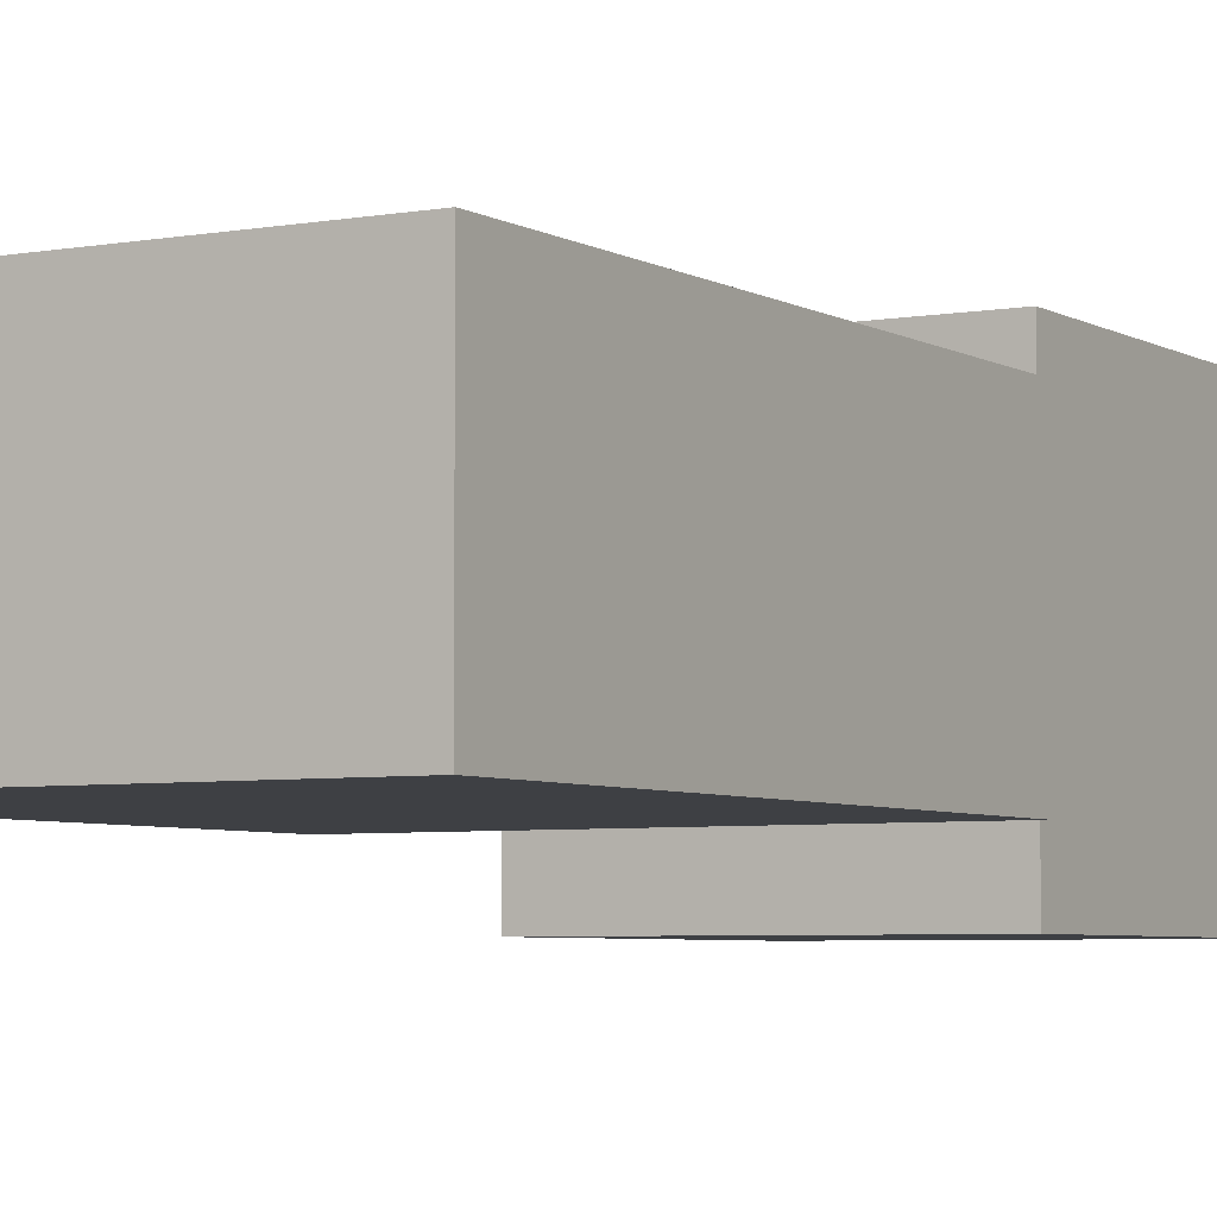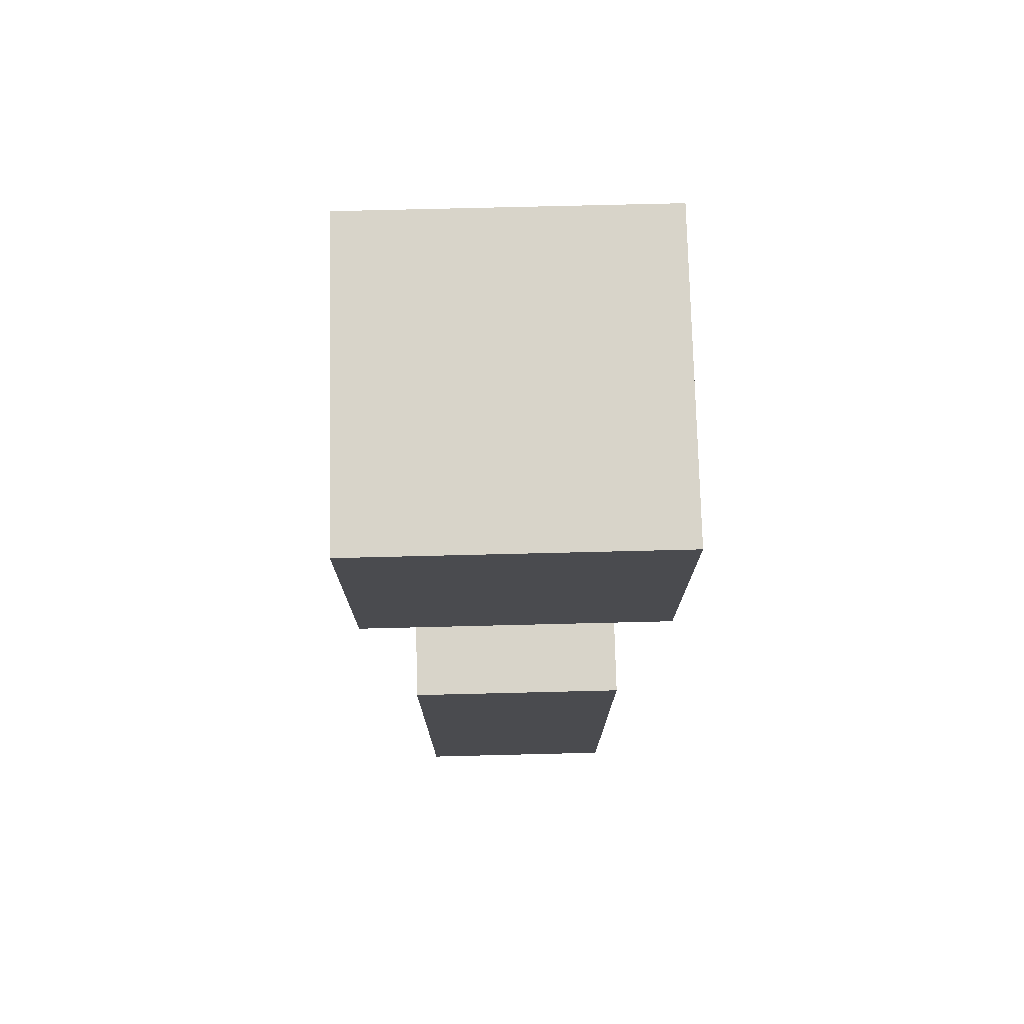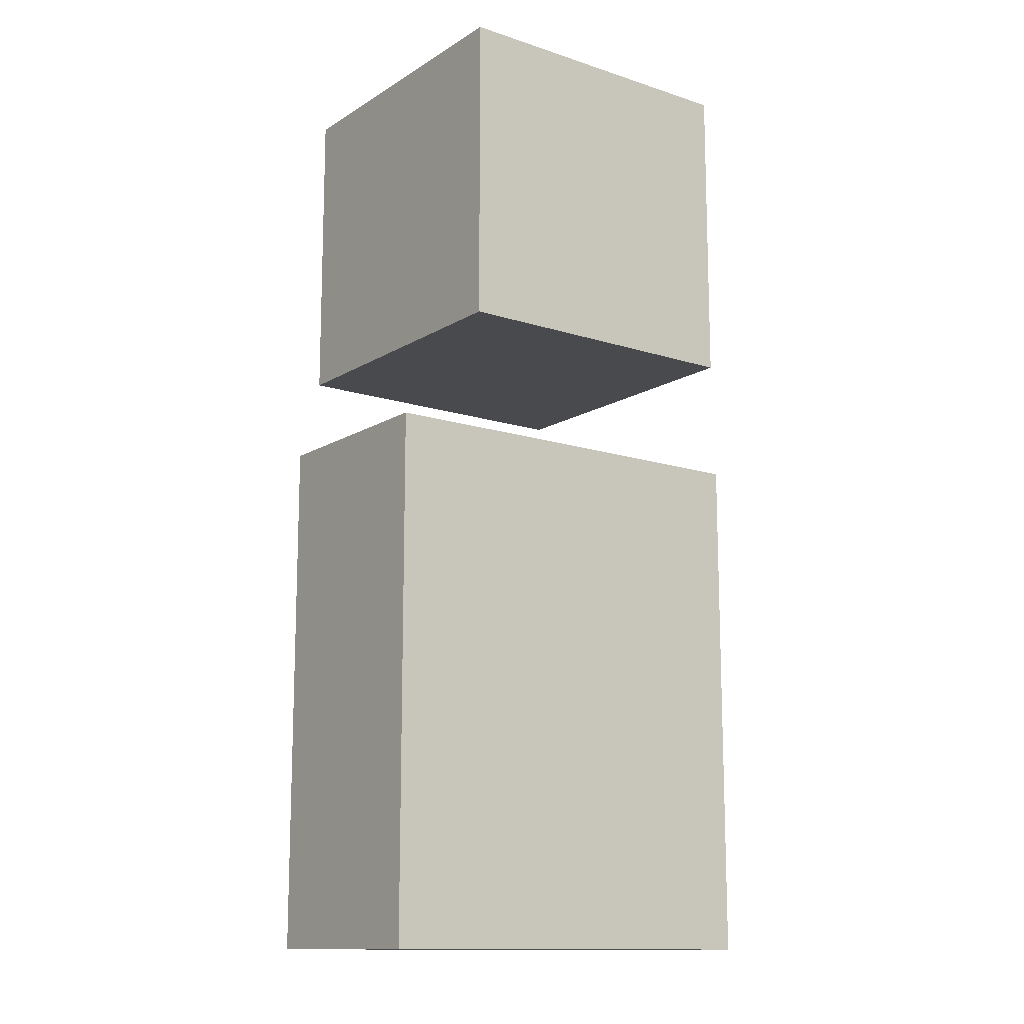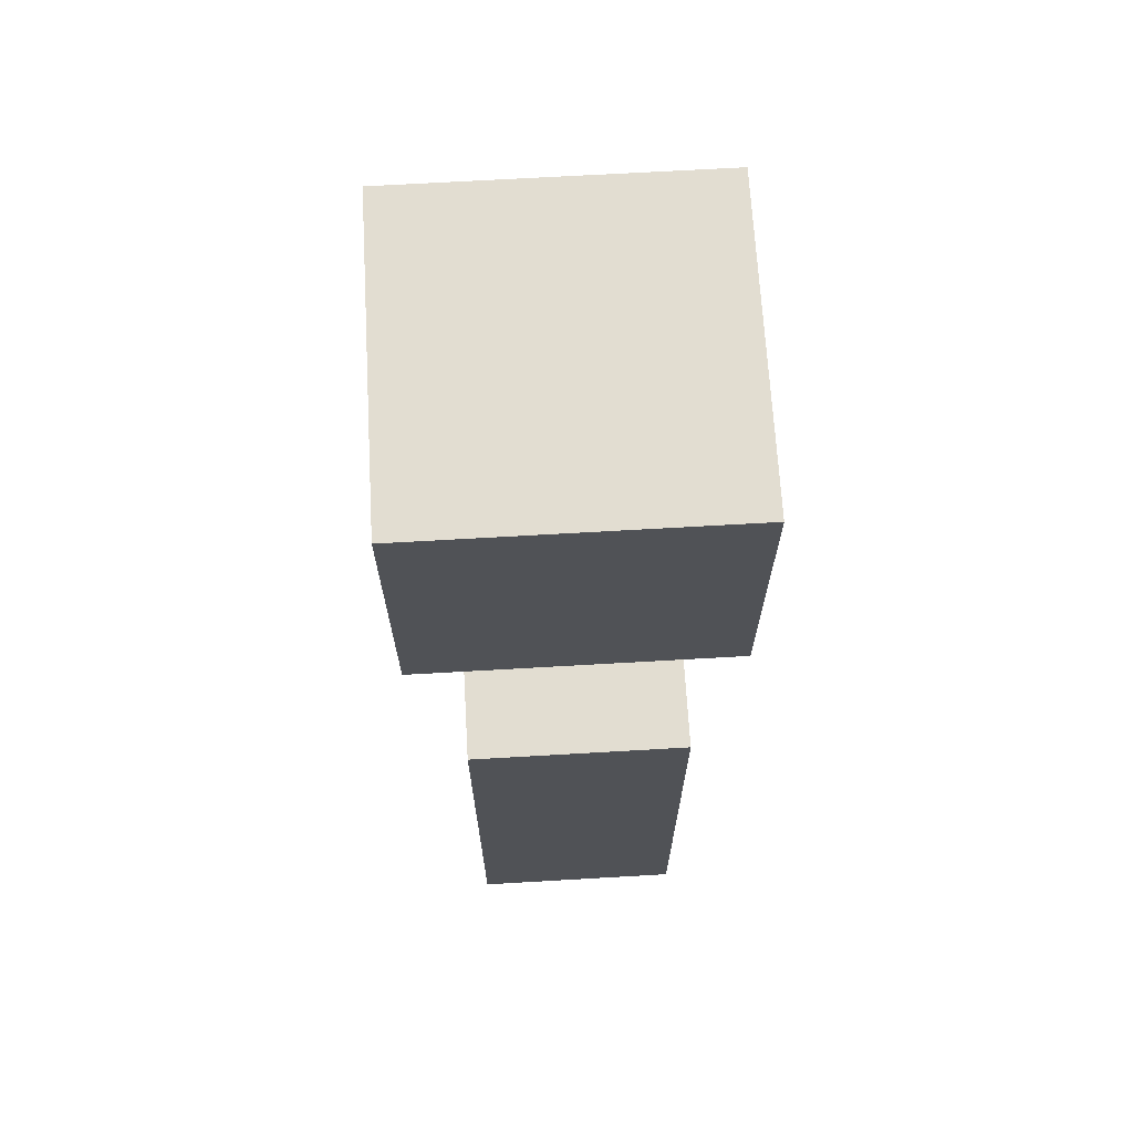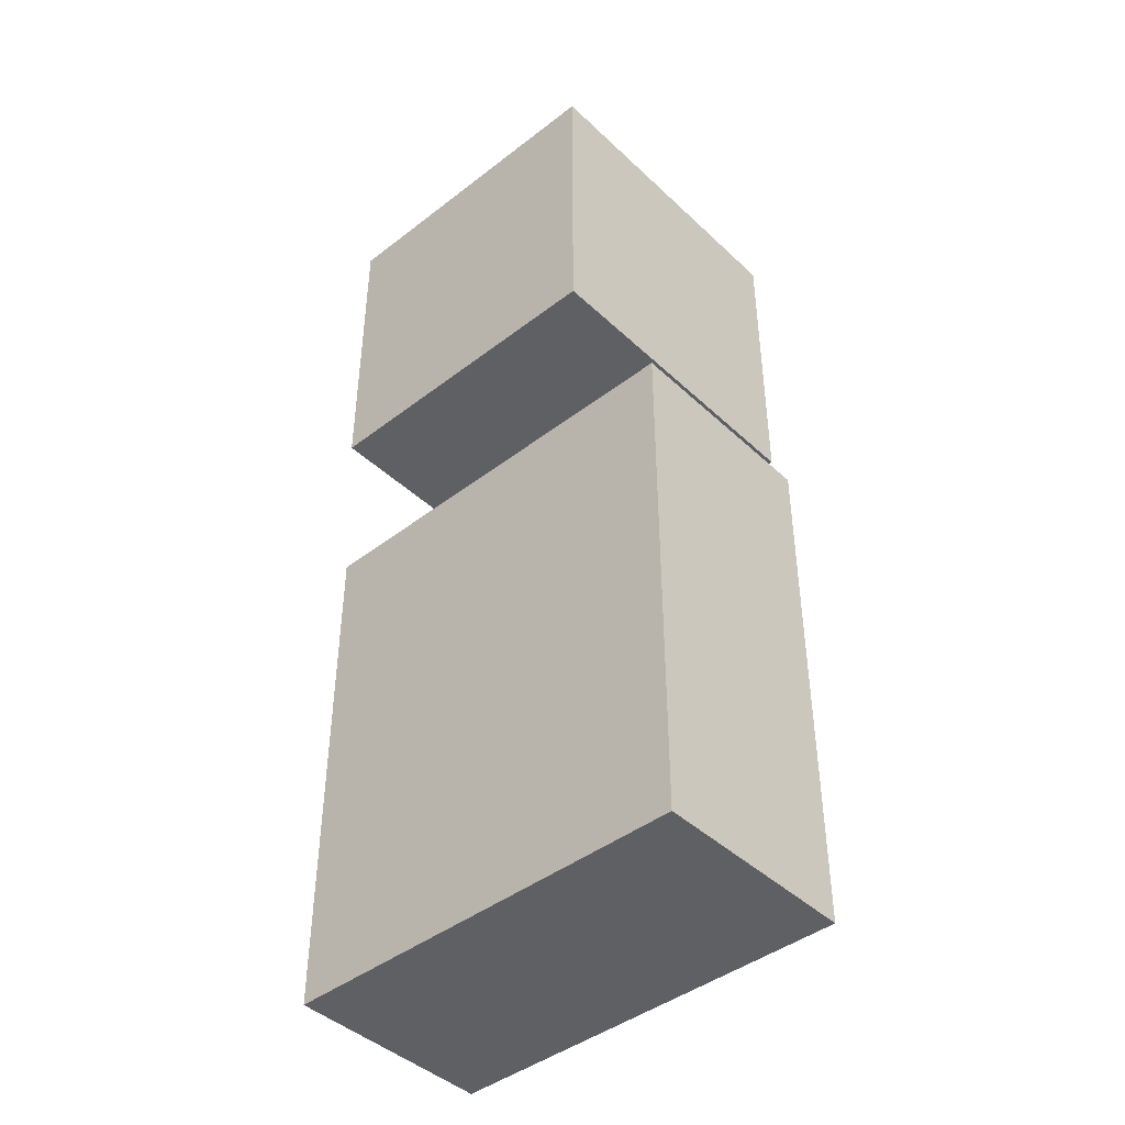
<metadata>
{"format":"obj","ext":"obj","renderer":"f3d","projection":"perspective","resolution":1024,"background":"white","views":[{"elev":-4.9,"azim":30.3,"up":"+Z"},{"elev":75.6,"azim":-91.4,"up":"+Y"},{"elev":-13.3,"azim":143.6,"up":"+Y"},{"elev":68.6,"azim":-93.3,"up":"+Y"},{"elev":-43.4,"azim":-137.7,"up":"+Y"}]}
</metadata>
<code>
o boss
v 2.8 -3.5 -1.4
v 2.8 3.5 -1.4
v 2.8 -3.5 1.4
v 2.8 3.5 1.4
v -2.8 -3.5 -1.4
v -2.8 3.5 -1.4
v -2.8 -3.5 1.4
v -2.8 3.5 1.4
v 2.1 4.875 -2.1
v 2.1 9.075 -2.1
v 2.1 4.875 2.1
v 2.1 9.075 2.1
v -2.1 4.875 -2.1
v -2.1 9.075 -2.1
v -2.1 4.875 2.1
v -2.1 9.075 2.1
f 2 3 1
f 4 7 3
f 8 5 7
f 6 1 5
f 7 1 3
f 4 6 8
f 10 11 9
f 12 15 11
f 16 13 15
f 14 9 13
f 15 9 11
f 12 14 16
f 2 4 3
f 4 8 7
f 8 6 5
f 6 2 1
f 7 5 1
f 4 2 6
f 10 12 11
f 12 16 15
f 16 14 13
f 14 10 9
f 15 13 9
f 12 10 14

</code>
